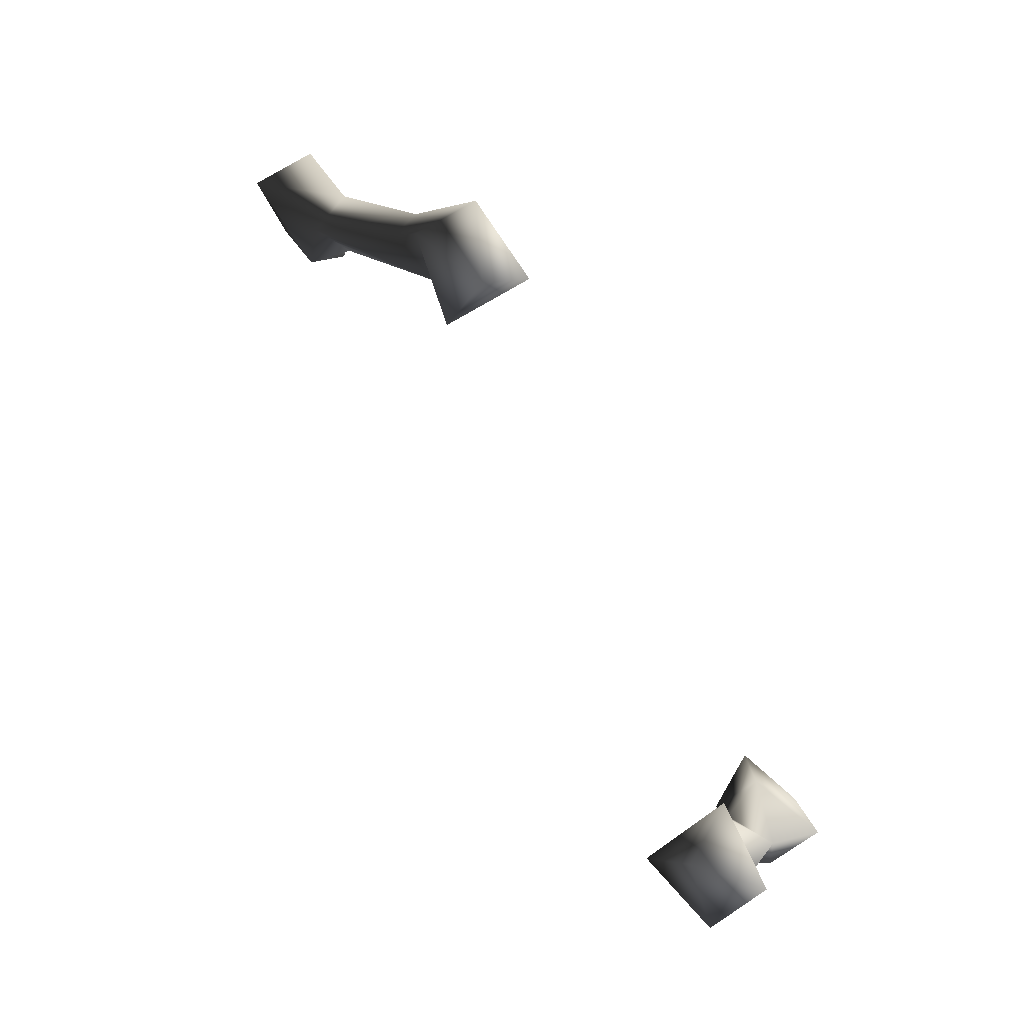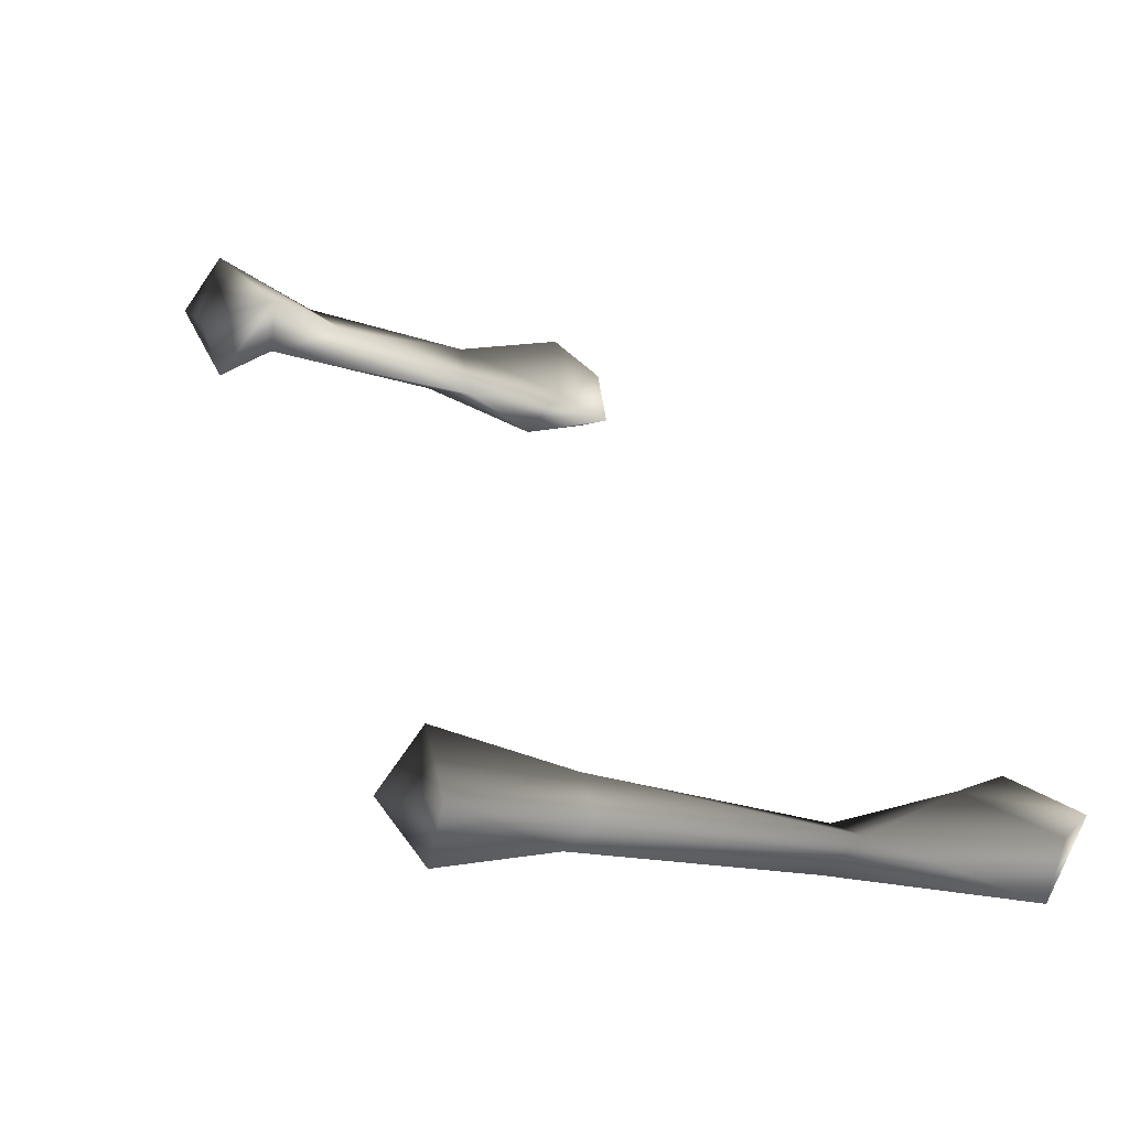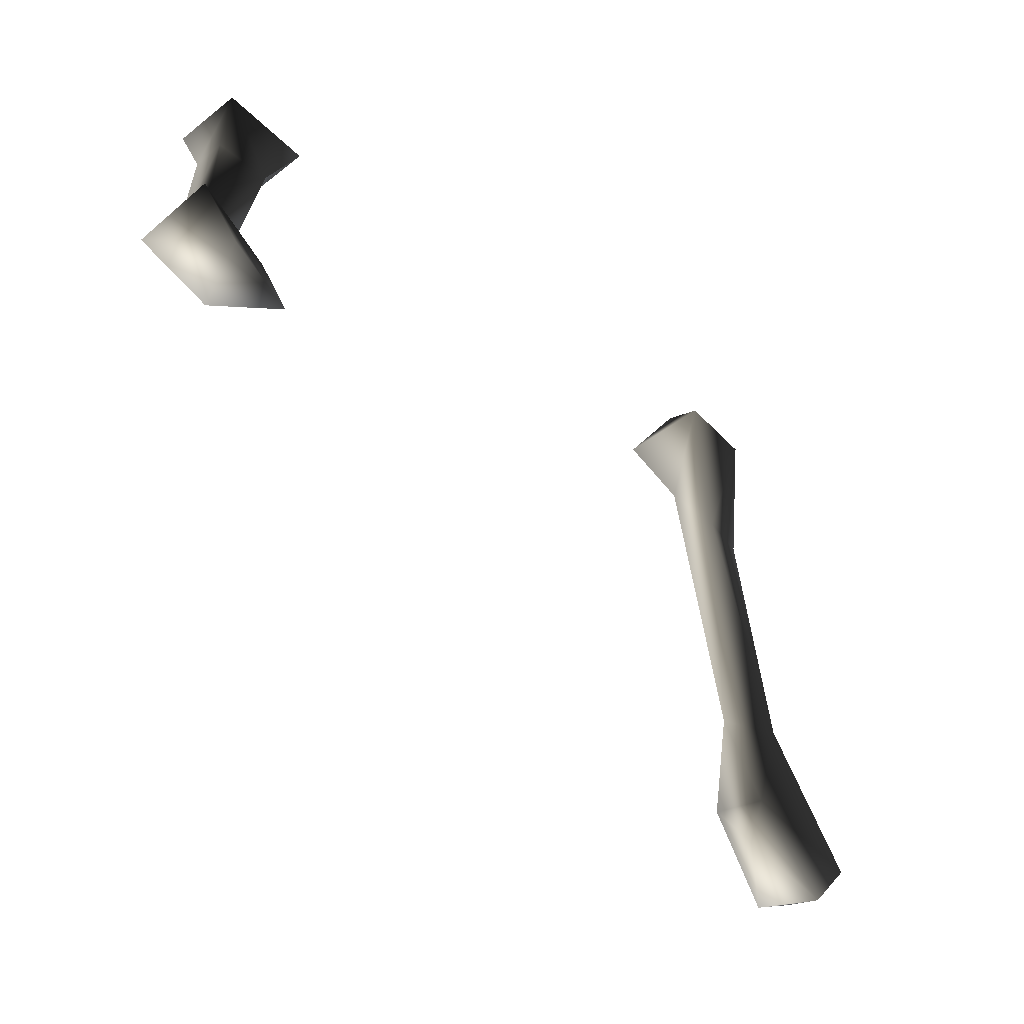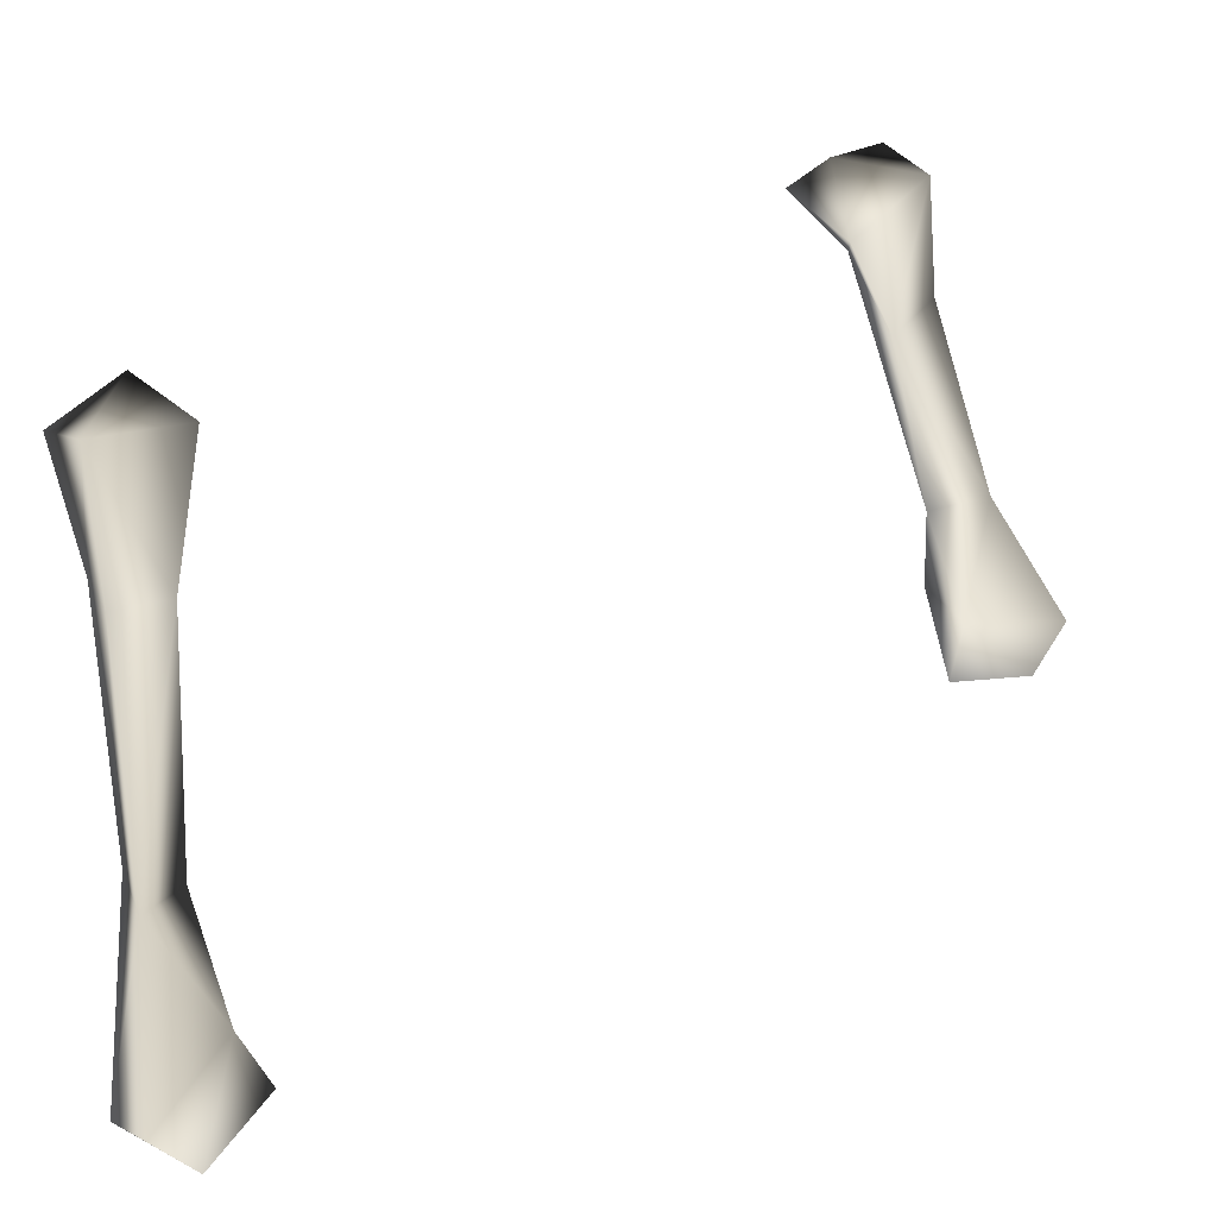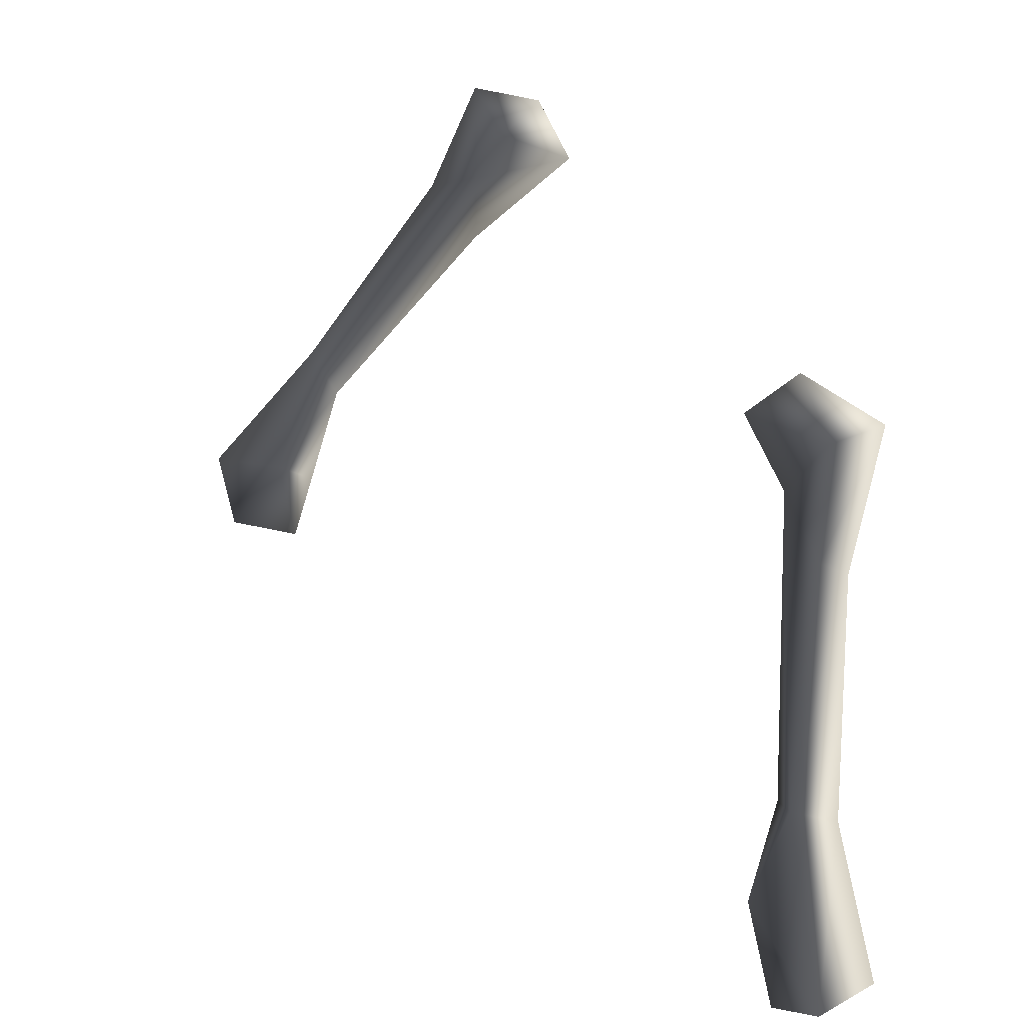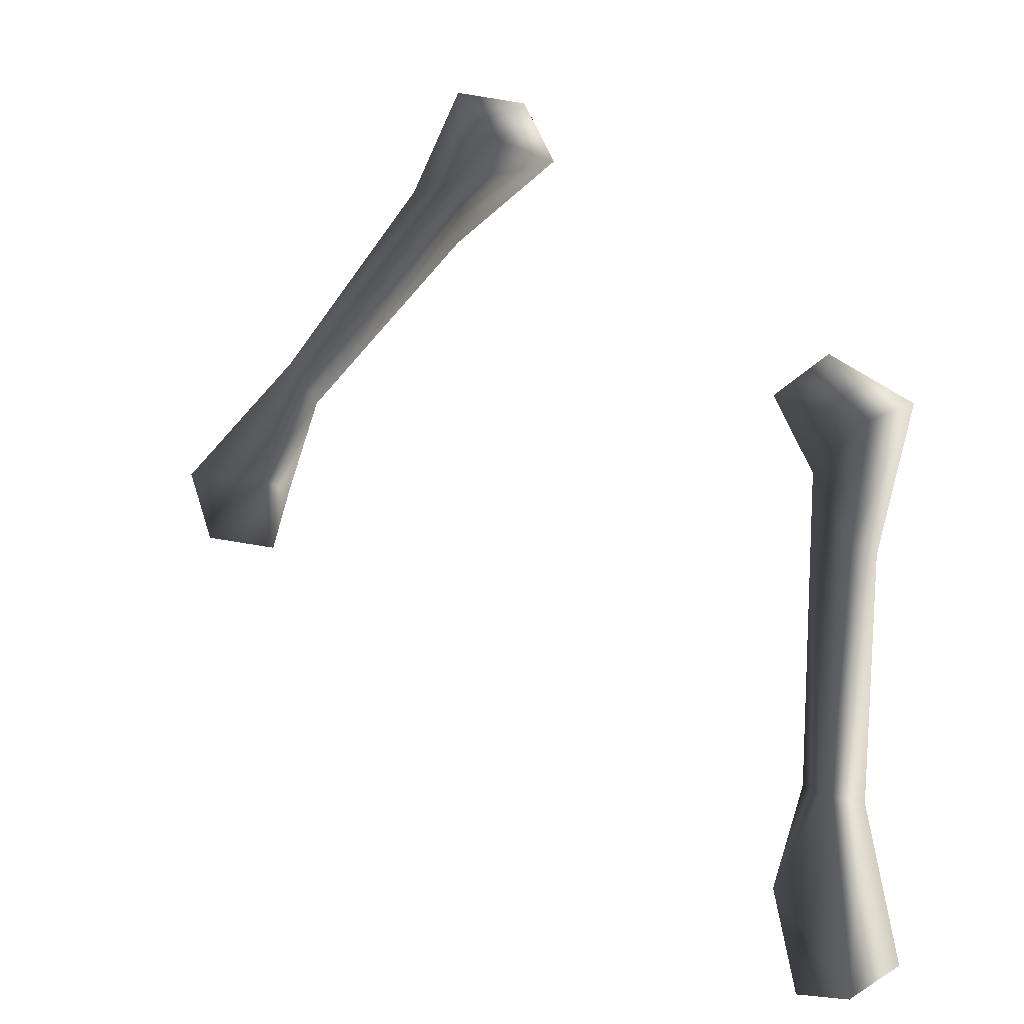
<metadata>
{"format":"obj","ext":"obj","renderer":"f3d","projection":"perspective","resolution":1024,"background":"white","views":[{"elev":-5.3,"azim":-169.8,"up":"+Z"},{"elev":-27.6,"azim":-109.4,"up":"+Z"},{"elev":-72.0,"azim":-106.7,"up":"+Y"},{"elev":14.6,"azim":-89.7,"up":"+Y"},{"elev":18.9,"azim":175.6,"up":"+Y"},{"elev":17.3,"azim":171.0,"up":"+Y"}]}
</metadata>
<code>
g VIFS13
v 0.4663 16.07 9.285
v 0.8666 17.54 10.31
v -0.2258 15.83 10.49
v -0.4968 17.15 11.15
v -2.261 20.32 9.187
v -1.623 17.4 8.794
v -2.332 20.01 7.843
v -0.7861 18 8.002
v -1.713 21 8.198
v -1.151 15.94 8.562
v -5.818 25.97 5.818
v -5.861 24.29 6.725
v -5.159 24.95 7.593
v -4.806 25.55 6.995
v -5.852 28.05 6.453
v -6.383 27.23 4.565
v -7.307 27.92 5.338
v -8.088 26.43 5.69
v -7.086 27.56 7.245
v -12.86 9.83 -6.261
v -11.56 10.98 -5.027
v -11.97 12.31 -5.725
v -10.88 12.5 -6.397
v -11.45 9.945 -6.504
v -12.19 10.58 -8.053
v -13.56 10.81 -7.162
v -12.58 14.79 -7.284
v -11.41 14.97 -6.581
v -12 20.59 -6.474
v -11.18 22.13 -7.254
v -12.09 23.81 -5.95
v -10.32 23.78 -7.211
v -11.41 24.61 -7.294
v -11.73 23.58 -8.773
v -13.03 23.67 -7.884
v -11.79 20.89 -8.094
v -12.47 20.46 -7.674
v -11.45 15.27 -7.756
f 3 1 2
f 3 2 4
f 4 2 5
f 4 5 6
f 6 5 7
f 6 7 8
f 8 7 9
f 8 9 2
f 2 9 5
f 8 2 1
f 8 1 10
f 10 1 3
f 10 3 6
f 6 3 4
f 10 6 8
f 11 9 7
f 11 7 12
f 12 7 5
f 12 5 13
f 13 5 9
f 13 9 14
f 14 9 11
f 14 11 15
f 15 11 16
f 15 16 17
f 17 16 18
f 17 18 19
f 19 18 12
f 19 12 13
f 15 17 19
f 15 19 14
f 14 19 13
f 18 16 11
f 18 11 12
f 22 20 21
f 22 21 23
f 23 21 24
f 23 24 25
f 25 24 20
f 25 20 26
f 26 20 22
f 26 22 27
f 27 22 28
f 27 28 29
f 29 28 30
f 29 30 31
f 31 30 32
f 31 32 33
f 33 32 34
f 33 34 35
f 35 34 36
f 35 36 37
f 37 36 38
f 37 38 27
f 27 38 25
f 27 25 26
f 21 20 24
f 37 27 29
f 37 29 35
f 35 29 31
f 35 31 33
f 23 25 38
f 23 38 28
f 28 38 30
f 23 28 22
f 34 32 30
f 34 30 36
f 36 30 38

</code>
